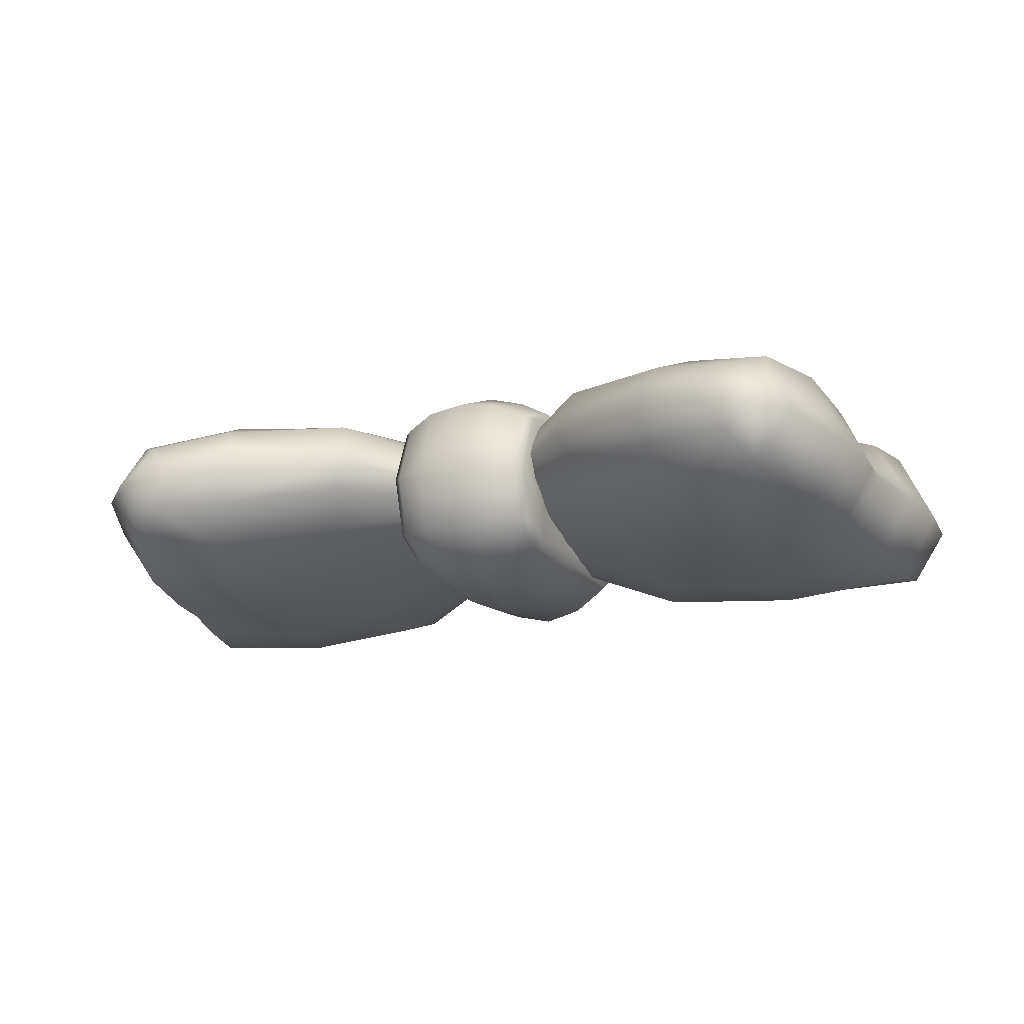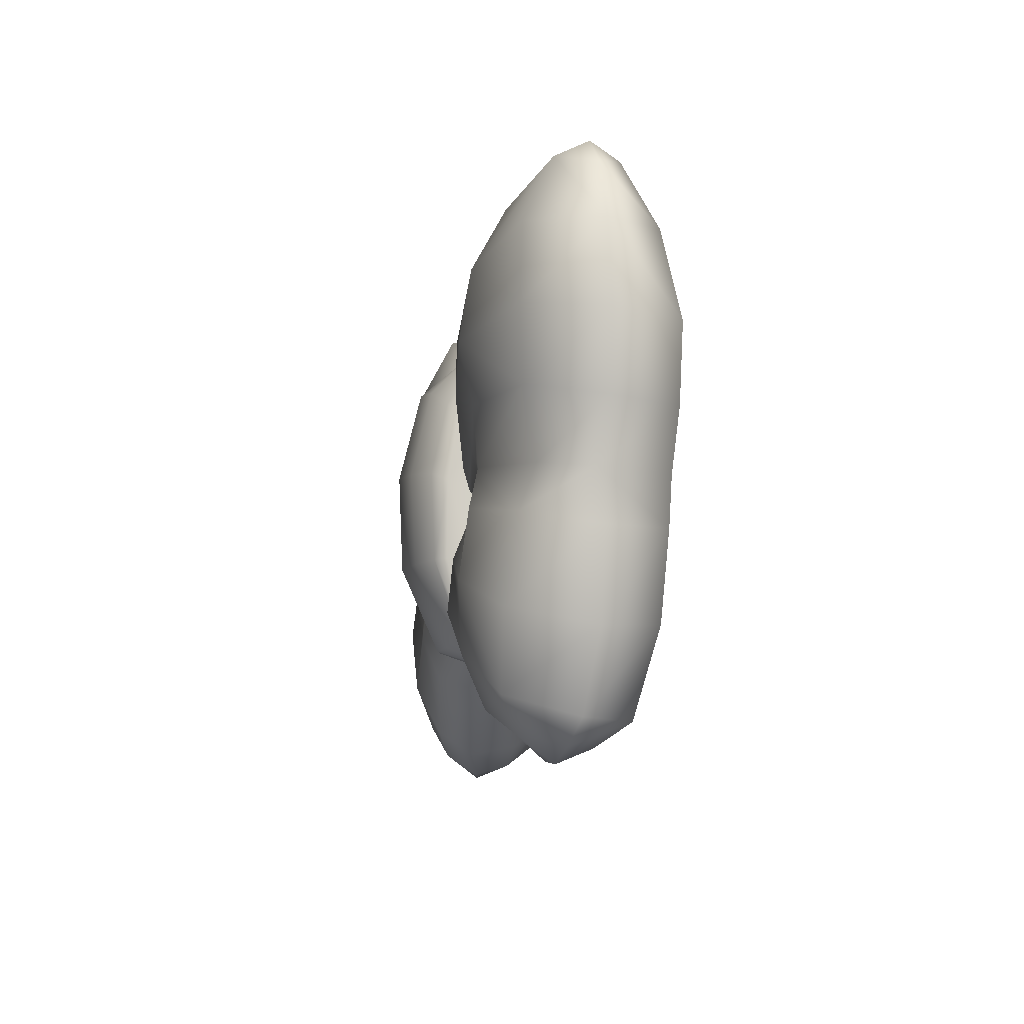
<metadata>
{"format":"obj","ext":"obj","renderer":"f3d","projection":"perspective","resolution":1024,"background":"white","views":[{"elev":-18.3,"azim":21.8,"up":"+Z"},{"elev":-8.7,"azim":83.1,"up":"+Y"}]}
</metadata>
<code>
g doodad_Halloween2021_Bow
v 0.008914 -0.01336 0.00179
v 0.001758 -0.005512 -0.0003948
v 0.001914 -0.006309 0.000607
v 0.009749 -0.01301 -0.000688
v 0.0175 -0.01749 -0.002287
v 0.01686 -0.01822 0.001395
v 0.01073 -0.0104 -0.003305
v 0.001461 -0.004047 -0.001395
v 0.001311 -0.00303 -0.001845
v 0.02367 -0.01901 -0.002372
v 0.02181 -0.01981 0.0005922
v 0.0242 -0.02007 0.0002647
v 0.02635 -0.019 -0.0002677
v 0.01888 -0.0148 -0.005504
v 0.0254 -0.01737 -0.004634
v 0.02834 -0.01721 -0.0009467
v 0.02039 -0.009622 -0.007227
v 0.02774 -0.0113 -0.006093
v 0.03068 -0.01163 -0.001768
v 0.01165 -0.006698 -0.005003
v 0.02894 -0.005258 -0.006467
v 0.03155 -0.005399 -0.001865
v 0.03131 -0.001703 -0.001417
v 0.0208 -0.004551 -0.007977
v 0.01196 -0.003328 -0.00588
v 0.001162 -0.001951 -0.002371
v 0.00111 -0.0009811 -0.002596
v 0.02019 -0.001264 -0.008091
v 0.02922 -0.001839 -0.006615
v 0.03016 0.002482 -0.007
v 0.03297 0.002514 -0.002107
v 0.01192 -0.001341 -0.006154
v 0.01244 0.00192 -0.007084
v 0.0009864 -0.0003118 -0.00285
v 0.02136 0.002664 -0.008224
v 0.03138 0.007726 -0.007012
v 0.03393 0.007953 -0.002084
v 0.0337 0.01372 -0.001837
v 0.02181 0.007345 -0.008001
v 0.01234 0.005979 -0.007573
v 0.0008811 0.001662 -0.003347
v 0.0008095 0.00315 -0.003355
v 0.01157 0.01004 -0.006088
v 0.0008851 0.00484 -0.002174
v 0.03126 0.0137 -0.005628
v 0.03219 0.0178 -0.001562
v 0.02118 0.01286 -0.006108
v 0.02996 0.0185 -0.003309
v 0.03037 0.01972 -0.001263
v 0.02747 0.02008 -0.001081
v 0.02015 0.01777 -0.003083
v 0.01958 0.01896 -0.0003387
v 0.009942 0.01387 -0.002671
v 0.00106 0.005649 -0.0007919
v 0.009755 0.0147 -0.0001807
v -0.005738 -0.0009965 -0.00551
v -0.005896 0.004225 -0.003893
v -0.005845 -0.0009045 -0.004283
v -0.005809 0.006929 -0.005298
v -0.005906 0.007177 -0.002597
v -0.005783 0.009821 -0.003623
v -0.005735 0.01074 -0.0002389
v -0.00585 0.007807 -0.0001184
v -0.005783 0.006922 0.002552
v -0.005681 0.0103 0.003046
v -0.005662 0.006574 0.004877
v -0.005671 0.001609 0.005627
v -0.005723 0.0009328 0.003707
v -0.005752 -0.003642 0.00386
v -0.005068 0.007333 -0.005697
v -0.005058 -0.001126 -0.006624
v -0.002826 -0.000736 -0.007844
v -0.005632 -0.004296 0.005677
v -0.005752 -0.007085 0.00308
v -0.005603 -0.009153 0.004545
v -0.005643 -0.01101 9.983e-05
v -0.005773 -0.008316 0.0001172
v -0.005767 -0.007136 -0.003655
v -0.005073 0.01039 -0.003685
v -0.005783 0.009821 -0.003623
v -0.002765 0.008543 -0.006697
v -2.126e-05 -0.0006416 -0.008675
v -0.005611 -0.009548 -0.004222
v -0.005648 -0.006974 -0.005235
v -0.005845 -0.0009045 -0.004283
v -0.005738 -0.0009965 -0.00551
v -0.005095 0.01169 -0.0001816
v -0.005735 0.01074 -0.0002389
v -0.005103 0.0109 0.003223
v -0.005681 0.0103 0.003046
v -0.00278 0.01267 -6.894e-05
v -0.002771 0.01136 -0.004633
v 6.914e-06 0.01276 6.598e-05
v -0.005111 0.007499 0.005652
v -0.002785 0.01183 0.003653
v -3.767e-06 0.008711 -0.007334
v 2.337e-06 0.01149 -0.005061
v 0.002758 0.008526 -0.0067
v 0.002783 -0.0007526 -0.007848
v 0.002775 0.01134 -0.004636
v 0.005057 0.007303 -0.005703
v 0.005015 -0.001156 -0.00663
v 0.005697 -0.001031 -0.005517
v 0.005075 0.01036 -0.003692
v 0.005797 0.006895 -0.005305
v 0.005875 0.00419 -0.0039
v 0.005805 -0.0009392 -0.00429
v 0.005897 0.007142 -0.002605
v 0.005782 0.009787 -0.00363
v 0.005741 0.01071 -0.0002459
v 0.005845 0.007773 -0.0001256
v 0.005777 0.006887 0.002545
v 0.005688 0.01027 0.003039
v 0.005782 0.009787 -0.00363
v 0.005657 0.00654 0.00487
v 0.005648 0.001575 0.00562
v 0.005696 0.0008987 0.0037
v 0.005709 -0.003676 0.003853
v 0.005105 0.01166 -0.0001878
v 0.005741 0.01071 -0.0002459
v 0.005588 -0.00433 0.005671
v 0.005695 -0.007119 0.003073
v 0.00554 -0.009186 0.004538
v 0.002793 0.01265 -7.234e-05
v 0.005113 0.01087 0.003217
v 0.005688 0.01027 0.003039
v 0.002798 0.01181 0.00365
v 0.00511 0.007468 0.005646
v 0.005569 -0.01104 9.295e-05
v 0.005709 -0.00835 0.0001101
v 0.005705 -0.00717 -0.003662
v 0.005539 -0.009581 -0.004229
v 0.005584 -0.007007 -0.005242
v 0.005805 -0.0009392 -0.00429
v 0.005697 -0.001031 -0.005517
v 0.005143 0.002135 0.006831
v 0.002786 0.008752 0.006673
v 3.176e-06 0.009024 0.007267
v 0.005058 -0.004392 0.006549
v 0.005588 -0.00433 0.005671
v 0.00282 0.002359 0.008178
v 0.00276 -0.00452 0.007815
v -2.131e-05 -0.004628 0.008608
v 0.00495 -0.009716 0.004693
v 7.105e-06 0.01197 0.003848
v -8.173e-06 0.002454 0.008903
v -0.002781 0.008768 0.006677
v -0.002837 0.002375 0.008181
v -0.005162 0.002165 0.006837
v -0.002803 -0.004503 0.007818
v -0.005101 -0.004362 0.006555
v -0.005632 -0.004296 0.005677
v -0.005603 -0.009153 0.004545
v -0.005014 -0.009686 0.004699
v -0.002751 -0.01078 0.00544
v -0.004996 -0.01172 -7.352e-05
v -0.002749 -0.01259 7.268e-05
v -3.967e-05 -0.01264 0.0002254
v -0.004986 -0.01031 -0.00441
v -0.005611 -0.009548 -0.004222
v -3.393e-05 -0.01085 0.00585
v 0.002683 -0.0108 0.005436
v 0.00267 -0.01261 6.939e-05
v -0.002737 -0.01148 -0.004774
v -0.004997 -0.007082 -0.005918
v -0.005648 -0.006974 -0.005235
v -0.005058 -0.001126 -0.006624
v -0.002826 -0.000736 -0.007844
v -0.00276 -0.007475 -0.007075
v -2.126e-05 -0.0006416 -0.008675
v -3.354e-05 -0.007469 -0.007902
v -3.989e-05 -0.01158 -0.004763
v 0.002658 -0.0115 -0.004777
v 0.002693 -0.007491 -0.007078
v 0.002783 -0.0007526 -0.007848
v 0.004911 -0.01034 -0.004416
v 0.004932 -0.007112 -0.005924
v 0.005015 -0.001156 -0.00663
v 0.005584 -0.007007 -0.005242
v 0.005539 -0.009581 -0.004229
v 0.005569 -0.01104 9.295e-05
v 0.004919 -0.01175 -7.958e-05
v -0.008974 -0.01331 0.001805
v -0.001954 -0.006299 0.0006102
v -0.001797 -0.005504 -0.0003918
v -0.00981 -0.01296 -0.0006716
v -0.01758 -0.01741 -0.002258
v -0.01693 -0.01814 0.001424
v -0.01078 -0.01035 -0.003287
v -0.001497 -0.00404 -0.001392
v -0.001344 -0.003023 -0.001843
v -0.02375 -0.01889 -0.002332
v -0.02189 -0.0197 0.0006288
v -0.02428 -0.01996 0.0003053
v -0.02643 -0.01888 -0.0002235
v -0.01895 -0.01471 -0.005473
v -0.02548 -0.01725 -0.004591
v -0.02842 -0.01707 -0.0008992
v -0.02045 -0.009525 -0.007192
v -0.0278 -0.01117 -0.006047
v -0.03074 -0.01148 -0.001717
v -0.01169 -0.006643 -0.004984
v -0.02899 -0.005121 -0.006418
v -0.03159 -0.005249 -0.001812
v -0.03134 -0.001554 -0.001364
v -0.02084 -0.004452 -0.007942
v -0.01199 -0.003271 -0.00586
v -0.001192 -0.001946 -0.002369
v -0.001137 -0.0009758 -0.002594
v -0.02023 -0.001168 -0.008057
v -0.02925 -0.0017 -0.006566
v -0.03019 0.002624 -0.00695
v -0.03299 0.002671 -0.002052
v -0.01195 -0.001285 -0.006134
v -0.01246 0.001979 -0.007063
v -0.001012 -0.0003071 -0.002849
v -0.02138 0.002766 -0.008188
v -0.03139 0.007875 -0.00696
v -0.03393 0.008114 -0.002027
v -0.03368 0.01388 -0.00178
v -0.02182 0.007448 -0.007964
v -0.01235 0.006037 -0.007552
v -0.0009014 0.001666 -0.003346
v -0.0008253 0.003154 -0.003353
v -0.01157 0.0101 -0.006069
v -0.0008947 0.004844 -0.002172
v -0.03124 0.01385 -0.005576
v -0.03216 0.01795 -0.001508
v -0.02117 0.01296 -0.006072
v -0.02993 0.01864 -0.003259
v -0.03033 0.01986 -0.001213
v -0.02743 0.02021 -0.001035
v -0.02012 0.01787 -0.003049
v -0.01955 0.01906 -0.0003059
v -0.009925 0.01392 -0.002654
v -0.001066 0.005654 -0.0007901
v -0.009733 0.01475 -0.0001644
v -0.001961 -0.005269 0.002503
v -0.001954 -0.006299 0.0006102
v -0.008974 -0.01331 0.001805
v -0.01001 -0.01204 0.004893
v -0.001894 -0.003981 0.003692
v -0.01818 -0.01621 0.004145
v -0.01693 -0.01814 0.001424
v -0.01135 -0.008933 0.006137
v -0.001771 -0.002332 0.00412
v -0.01216 -0.005211 0.005818
v -0.001599 -0.001258 0.003793
v -0.02425 -0.01801 0.002876
v -0.02632 -0.01559 0.004031
v -0.02189 -0.0197 0.0006288
v -0.02428 -0.01996 0.0003053
v -0.02643 -0.01888 -0.0002235
v -0.02842 -0.01707 -0.0008992
v -0.03074 -0.01148 -0.001717
v -0.01959 -0.01239 0.00596
v -0.02837 -0.01015 0.004126
v -0.03159 -0.005249 -0.001812
v -0.02111 -0.007698 0.006285
v -0.02927 -0.004201 0.003252
v -0.03134 -0.001554 -0.001364
v -0.01289 -0.002214 0.0046
v -0.0216 -0.002934 0.005653
v -0.01288 -0.000331 0.004005
v -0.001504 -0.0007021 0.003357
v -0.02903 -0.001038 0.002114
v -0.03299 0.002671 -0.002052
v -0.02158 -0.0001817 0.005051
v -0.01302 0.002584 0.00461
v -0.001489 -0.0001325 0.00371
v -0.03036 0.003716 0.003138
v -0.03393 0.008114 -0.002027
v -0.02158 0.004025 0.005399
v -0.01231 0.006513 0.005704
v -0.001385 0.001137 0.003638
v -0.001262 0.003306 0.003308
v -0.03134 0.008757 0.003458
v -0.03368 0.01388 -0.00178
v -0.02158 0.008395 0.00637
v -0.01127 0.01069 0.005543
v -0.02107 0.01357 0.005501
v -0.03105 0.01415 0.003256
v -0.02976 0.01892 0.001063
v -0.03216 0.01795 -0.001508
v -0.03033 0.01986 -0.001213
v -0.02743 0.02021 -0.001035
v -0.02011 0.01819 0.00301
v -0.01955 0.01906 -0.0003059
v -0.009733 0.01475 -0.0001644
v -0.0103 0.01386 0.003136
v -0.001188 0.005426 0.001387
v -0.001066 0.005654 -0.0007901
v 0.001926 -0.005278 0.0025
v 0.008914 -0.01336 0.00179
v 0.001914 -0.006309 0.000607
v 0.009958 -0.01209 0.004876
v 0.001863 -0.00399 0.003689
v 0.01812 -0.0163 0.004115
v 0.01686 -0.01822 0.001395
v 0.0113 -0.008986 0.006118
v 0.001746 -0.00234 0.004117
v 0.01213 -0.005269 0.005798
v 0.001576 -0.001265 0.00379
v 0.02417 -0.01813 0.002836
v 0.02626 -0.01572 0.003987
v 0.02181 -0.01981 0.0005922
v 0.0242 -0.02007 0.0002647
v 0.02635 -0.019 -0.0002677
v 0.02834 -0.01721 -0.0009467
v 0.03068 -0.01163 -0.001768
v 0.01954 -0.01248 0.005927
v 0.02833 -0.01029 0.004078
v 0.03155 -0.005399 -0.001865
v 0.02107 -0.007798 0.00625
v 0.02924 -0.00434 0.003203
v 0.03131 -0.001703 -0.001417
v 0.01287 -0.002275 0.004579
v 0.02157 -0.003037 0.005617
v 0.01286 -0.0003919 0.003984
v 0.001482 -0.0007092 0.003355
v 0.029 -0.001175 0.002066
v 0.03297 0.002514 -0.002107
v 0.02156 -0.0002838 0.005015
v 0.01301 0.002523 0.004588
v 0.001468 -0.0001395 0.003708
v 0.03035 0.003573 0.003087
v 0.03393 0.007953 -0.002084
v 0.01231 0.006455 0.005683
v 0.001368 0.00113 0.003636
v 0.001253 0.0033 0.003306
v 0.02157 0.003923 0.005362
v 0.03135 0.008609 0.003406
v 0.0337 0.01372 -0.001837
v 0.02159 0.008293 0.006334
v 0.01129 0.01064 0.005524
v 0.0211 0.01347 0.005466
v 0.03107 0.014 0.003204
v 0.02979 0.01878 0.001013
v 0.03219 0.0178 -0.001562
v 0.03037 0.01972 -0.001263
v 0.02747 0.02008 -0.001081
v 0.02014 0.01809 0.002976
v 0.01958 0.01896 -0.0003387
v 0.009755 0.0147 -0.0001807
v 0.01032 0.01381 0.003119
v 0.001184 0.00542 0.001385
v 0.00106 0.005649 -0.0007919
v 0.005202 -0.0006844 -0.000247
v 0.005709 -0.003676 0.003853
v 0.005696 0.0008987 0.0037
v 0.005695 -0.007119 0.003073
v 0.005777 0.006887 0.002545
v 0.005709 -0.00835 0.0001101
v 0.005845 0.007773 -0.0001256
v 0.005705 -0.00717 -0.003662
v 0.005897 0.007142 -0.002605
v 0.005805 -0.0009392 -0.00429
v 0.005875 0.00419 -0.0039
v -0.005238 -0.0006532 -0.0002407
v -0.005723 0.0009328 0.003707
v -0.005752 -0.003642 0.00386
v -0.005752 -0.007085 0.00308
v -0.005783 0.006922 0.002552
v -0.005773 -0.008316 0.0001172
v -0.00585 0.007807 -0.0001184
v -0.005767 -0.007136 -0.003655
v -0.005906 0.007177 -0.002597
v -0.005845 -0.0009045 -0.004283
v -0.005896 0.004225 -0.003893
g doodad_Halloween2021_Bow_0
f 3 2 1
f 2 4 1
f 1 4 5
f 6 1 5
f 4 2 7
f 2 8 7
f 8 9 7
f 6 5 10
f 11 6 10
f 12 11 10
f 12 10 13
f 5 4 14
f 10 5 14
f 4 7 14
f 10 15 13
f 15 10 14
f 15 16 13
f 14 7 17
f 15 14 17
f 16 15 18
f 18 15 17
f 19 16 18
f 9 20 7
f 7 20 17
f 19 18 21
f 22 19 21
f 23 22 21
f 18 17 24
f 17 20 24
f 21 18 24
f 25 20 9
f 20 25 24
f 26 25 9
f 25 26 27
f 21 24 28
f 24 25 28
f 29 23 21
f 29 21 28
f 23 29 30
f 29 28 30
f 31 23 30
f 32 25 27
f 25 32 28
f 33 32 27
f 34 33 27
f 28 32 35
f 28 35 30
f 32 33 35
f 31 30 36
f 37 31 36
f 36 38 37
f 30 35 39
f 35 33 39
f 36 30 39
f 40 33 34
f 33 40 39
f 41 40 34
f 41 42 40
f 42 43 40
f 40 43 39
f 42 44 43
f 36 45 38
f 38 45 46
f 39 47 36
f 47 45 36
f 43 47 39
f 45 48 46
f 45 47 48
f 49 46 48
f 50 49 48
f 47 51 48
f 48 51 50
f 47 43 51
f 51 52 50
f 44 53 43
f 43 53 51
f 51 53 52
f 44 54 53
f 53 55 52
f 54 55 53
f 58 57 56
f 57 59 56
f 57 60 59
f 60 61 59
f 61 60 62
f 60 63 62
f 62 63 64
f 65 62 64
f 66 65 64
f 66 64 67
f 64 68 67
f 67 68 69
f 56 59 70
f 71 56 70
f 72 71 70
f 73 67 69
f 73 69 74
f 75 73 74
f 75 74 76
f 74 77 76
f 77 78 76
f 70 59 79
f 59 80 79
f 81 72 70
f 81 70 79
f 82 72 81
f 78 83 76
f 84 83 78
f 78 85 84
f 85 86 84
f 79 80 87
f 80 88 87
f 89 87 88
f 90 89 88
f 79 87 91
f 91 87 89
f 92 81 79
f 92 79 91
f 92 91 93
f 89 90 94
f 90 66 94
f 94 66 67
f 95 91 89
f 93 91 95
f 95 89 94
f 96 81 92
f 96 82 81
f 97 92 93
f 97 96 92
f 82 96 98
f 99 82 98
f 96 97 100
f 100 97 93
f 98 96 100
f 99 98 101
f 102 99 101
f 103 102 101
f 98 100 104
f 101 98 104
f 105 103 101
f 105 101 104
f 105 106 103
f 106 107 103
f 108 106 105
f 109 108 105
f 108 109 110
f 111 108 110
f 111 110 112
f 110 113 112
f 114 105 104
f 113 115 112
f 112 115 116
f 117 112 116
f 117 116 118
f 114 104 119
f 120 114 119
f 116 121 118
f 118 121 122
f 121 123 122
f 119 104 124
f 104 100 124
f 124 100 93
f 119 125 120
f 119 124 125
f 125 126 120
f 124 93 127
f 124 127 125
f 126 125 128
f 125 127 128
f 115 126 128
f 115 128 116
f 122 123 129
f 130 122 129
f 131 130 129
f 132 131 129
f 132 133 131
f 134 131 133
f 135 134 133
f 128 136 116
f 127 137 128
f 128 137 136
f 138 137 127
f 136 139 116
f 139 140 116
f 140 139 123
f 137 141 136
f 137 138 141
f 139 136 142
f 136 141 142
f 142 141 143
f 139 144 123
f 139 142 144
f 145 138 127
f 93 145 127
f 145 93 95
f 138 145 95
f 141 146 143
f 138 146 141
f 147 138 95
f 147 95 94
f 146 138 148
f 138 147 148
f 146 148 143
f 147 94 149
f 148 147 149
f 149 94 67
f 148 149 150
f 148 150 143
f 151 149 67
f 149 151 150
f 152 151 67
f 151 152 153
f 150 151 154
f 154 151 153
f 143 150 155
f 155 150 154
f 154 153 156
f 153 76 156
f 154 156 157
f 155 154 157
f 155 157 158
f 156 76 159
f 157 156 159
f 76 160 159
f 161 143 155
f 161 155 158
f 143 161 162
f 162 161 158
f 142 143 162
f 142 162 144
f 144 162 163
f 163 162 158
f 158 157 164
f 164 157 159
f 165 159 160
f 166 165 160
f 166 86 165
f 86 167 165
f 167 168 165
f 159 165 169
f 168 169 165
f 164 159 169
f 168 170 169
f 164 169 171
f 170 171 169
f 172 158 164
f 172 164 171
f 158 172 173
f 173 172 171
f 163 158 173
f 171 170 174
f 174 173 171
f 170 175 174
f 163 173 176
f 176 173 174
f 174 175 177
f 177 176 174
f 175 178 177
f 178 135 177
f 135 179 177
f 177 179 180
f 176 177 180
f 180 181 176
f 182 163 176
f 181 182 176
f 182 144 163
f 181 123 182
f 123 144 182
f 185 184 183
f 186 185 183
f 186 183 187
f 183 188 187
f 185 186 189
f 190 185 189
f 191 190 189
f 187 188 192
f 188 193 192
f 193 194 192
f 192 194 195
f 186 187 196
f 187 192 196
f 189 186 196
f 197 192 195
f 192 197 196
f 198 197 195
f 189 196 199
f 196 197 199
f 197 198 200
f 197 200 199
f 198 201 200
f 202 191 189
f 202 189 199
f 200 201 203
f 201 204 203
f 204 205 203
f 199 200 206
f 202 199 206
f 200 203 206
f 202 207 191
f 207 202 206
f 207 208 191
f 208 207 209
f 206 203 210
f 207 206 210
f 205 211 203
f 203 211 210
f 211 205 212
f 210 211 212
f 205 213 212
f 207 214 209
f 214 207 210
f 214 215 209
f 215 216 209
f 214 210 217
f 217 210 212
f 215 214 217
f 212 213 218
f 213 219 218
f 220 218 219
f 217 212 221
f 215 217 221
f 212 218 221
f 215 222 216
f 222 215 221
f 222 223 216
f 224 223 222
f 225 224 222
f 225 222 221
f 226 224 225
f 220 227 218
f 227 220 228
f 229 221 218
f 227 229 218
f 229 225 221
f 230 227 228
f 229 227 230
f 228 231 230
f 231 232 230
f 233 229 230
f 233 230 232
f 225 229 233
f 234 233 232
f 235 226 225
f 235 225 233
f 235 233 234
f 236 226 235
f 237 235 234
f 237 236 235
f 240 239 238
f 241 240 238
f 241 238 242
f 241 243 240
f 243 244 240
f 241 242 245
f 241 245 243
f 245 242 246
f 247 245 246
f 247 246 248
f 243 249 244
f 249 243 250
f 249 251 244
f 251 249 252
f 252 249 253
f 250 253 249
f 250 254 253
f 254 250 255
f 245 256 243
f 245 247 256
f 243 256 250
f 250 257 255
f 255 257 258
f 256 259 250
f 247 259 256
f 259 257 250
f 257 260 258
f 257 259 260
f 258 260 261
f 259 247 262
f 262 247 248
f 263 259 262
f 259 263 260
f 264 262 248
f 262 264 263
f 265 264 248
f 260 266 261
f 261 266 267
f 263 268 260
f 264 268 263
f 268 266 260
f 269 264 265
f 264 269 268
f 270 269 265
f 266 271 267
f 271 266 268
f 267 271 272
f 269 273 268
f 273 271 268
f 274 269 270
f 269 274 273
f 275 274 270
f 274 275 276
f 271 277 272
f 278 272 277
f 273 279 271
f 274 279 273
f 279 277 271
f 280 274 276
f 274 280 279
f 279 281 277
f 280 281 279
f 282 278 277
f 281 282 277
f 278 282 283
f 283 282 281
f 284 278 283
f 284 283 285
f 285 283 286
f 287 283 281
f 286 283 287
f 287 281 280
f 288 286 287
f 289 288 287
f 290 280 276
f 287 280 290
f 290 289 287
f 290 276 291
f 289 290 292
f 290 291 292
f 295 294 293
f 294 296 293
f 297 293 296
f 298 296 294
f 299 298 294
f 297 296 300
f 300 296 298
f 297 300 301
f 300 302 301
f 301 302 303
f 304 298 299
f 298 304 305
f 306 304 299
f 304 306 307
f 304 307 308
f 308 305 304
f 308 309 305
f 305 309 310
f 311 300 298
f 302 300 311
f 311 298 305
f 312 305 310
f 312 310 313
f 314 311 305
f 314 302 311
f 312 314 305
f 315 312 313
f 314 312 315
f 315 313 316
f 302 314 317
f 302 317 303
f 314 318 317
f 318 314 315
f 317 319 303
f 319 317 318
f 319 320 303
f 321 315 316
f 321 316 322
f 323 318 315
f 323 319 318
f 321 323 315
f 319 324 320
f 324 319 323
f 324 325 320
f 326 321 322
f 321 326 323
f 326 322 327
f 324 328 325
f 328 329 325
f 329 328 330
f 331 324 323
f 326 331 323
f 328 324 331
f 332 326 327
f 327 333 332
f 334 331 326
f 334 328 331
f 332 334 326
f 328 335 330
f 335 328 334
f 336 334 332
f 336 335 334
f 333 337 332
f 337 336 332
f 337 333 338
f 337 338 336
f 333 339 338
f 338 339 340
f 338 340 341
f 338 342 336
f 338 341 342
f 335 336 342
f 341 343 342
f 343 344 342
f 330 335 345
f 335 342 345
f 344 345 342
f 330 345 346
f 345 344 347
f 346 345 347
f 350 349 348
f 349 351 348
f 350 348 352
f 353 348 351
f 354 352 348
f 355 348 353
f 354 348 356
f 357 348 355
f 356 348 358
f 358 348 357
f 361 360 359
f 362 361 359
f 359 360 363
f 359 364 362
f 363 365 359
f 359 366 364
f 359 365 367
f 359 368 366
f 359 367 369
f 359 369 368

</code>
